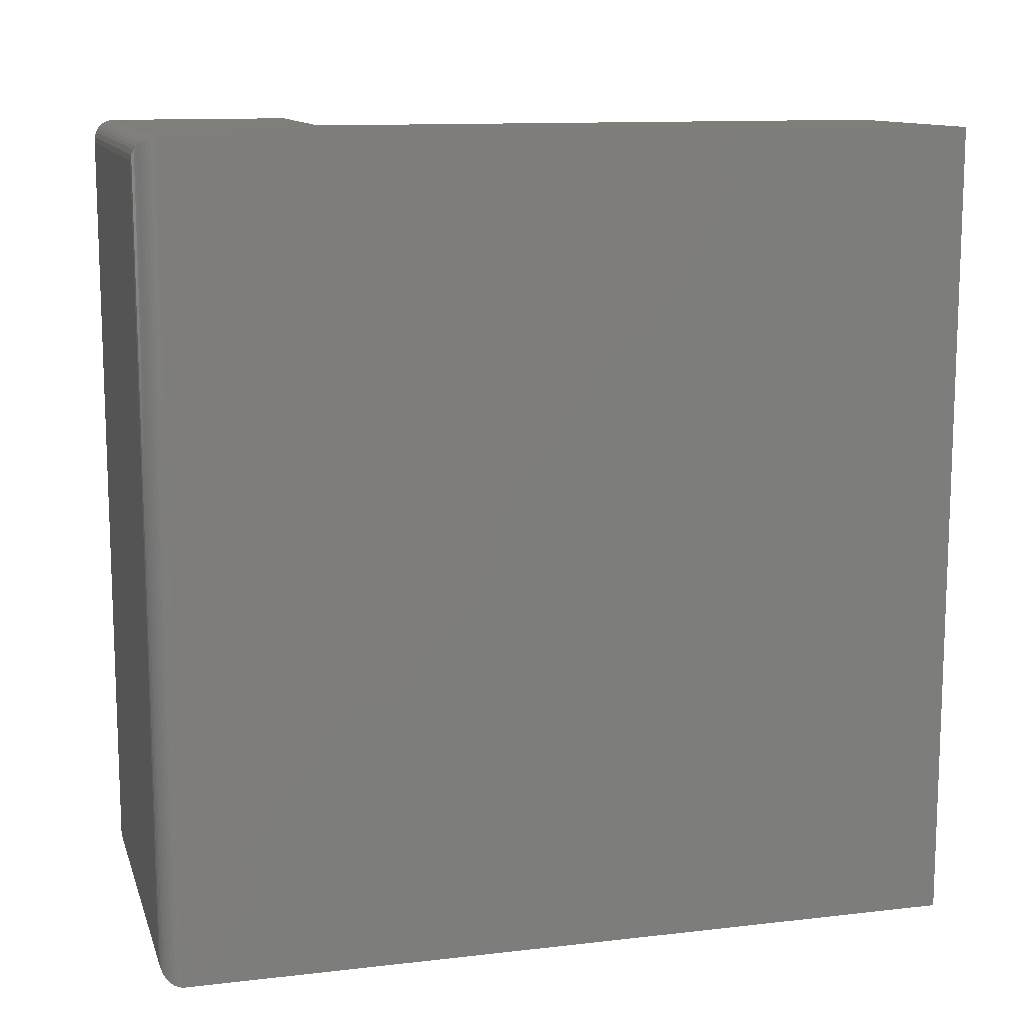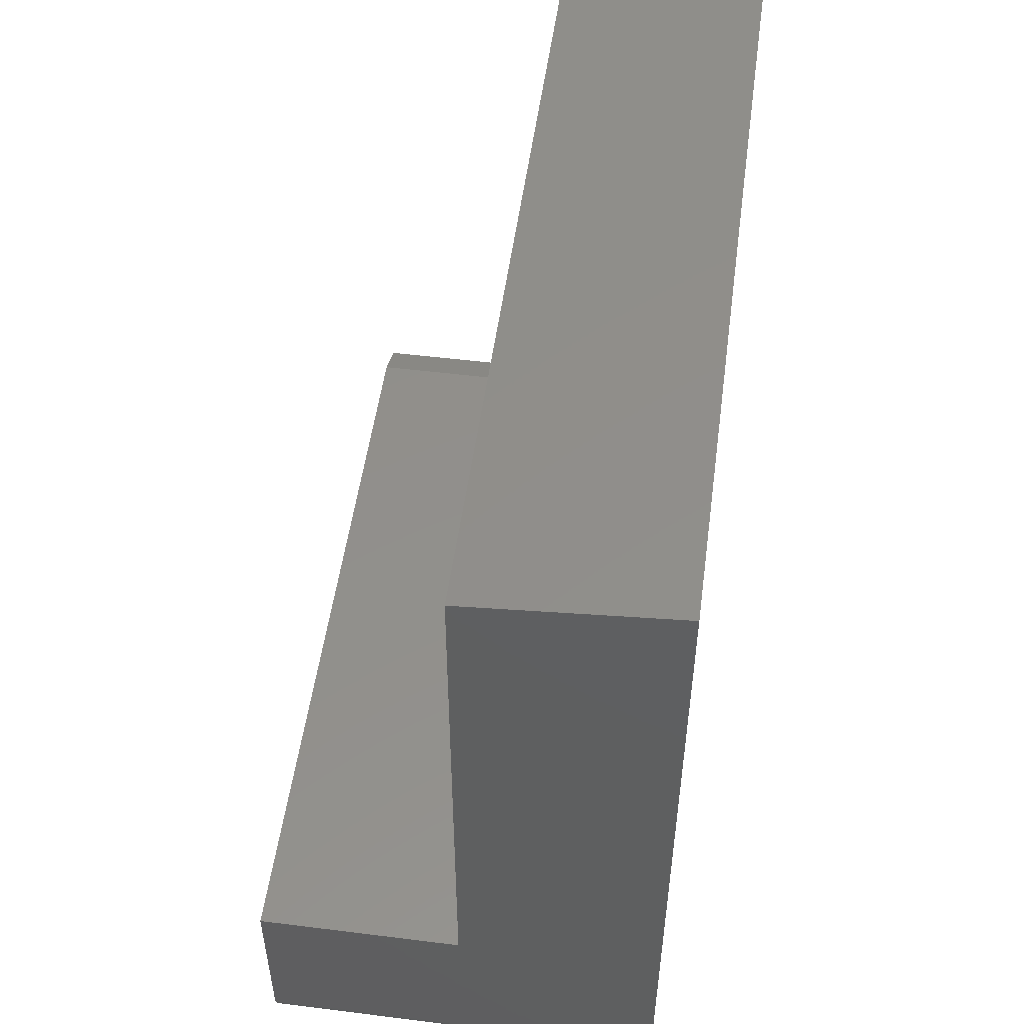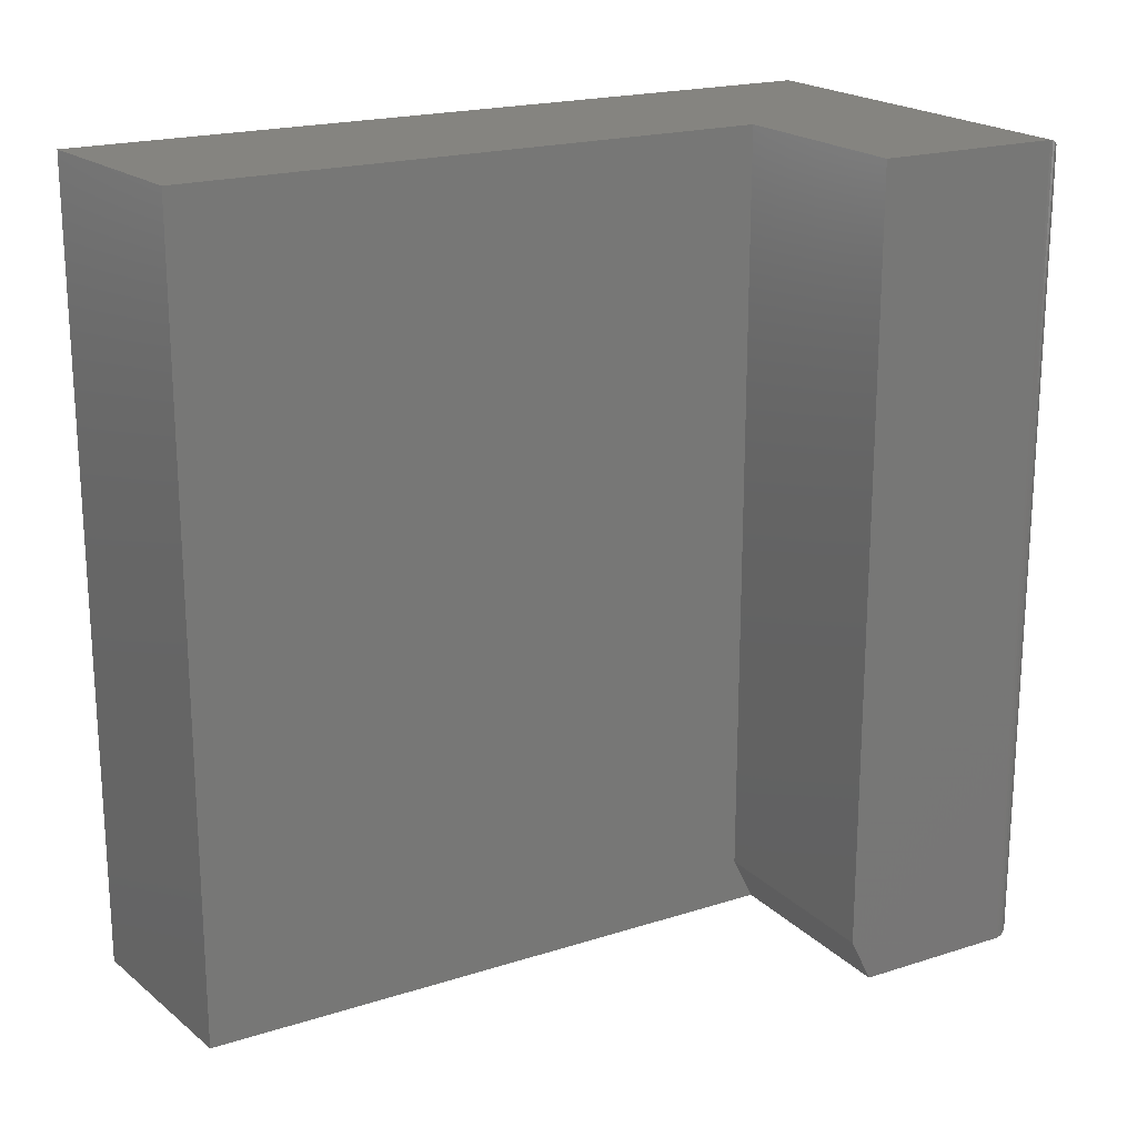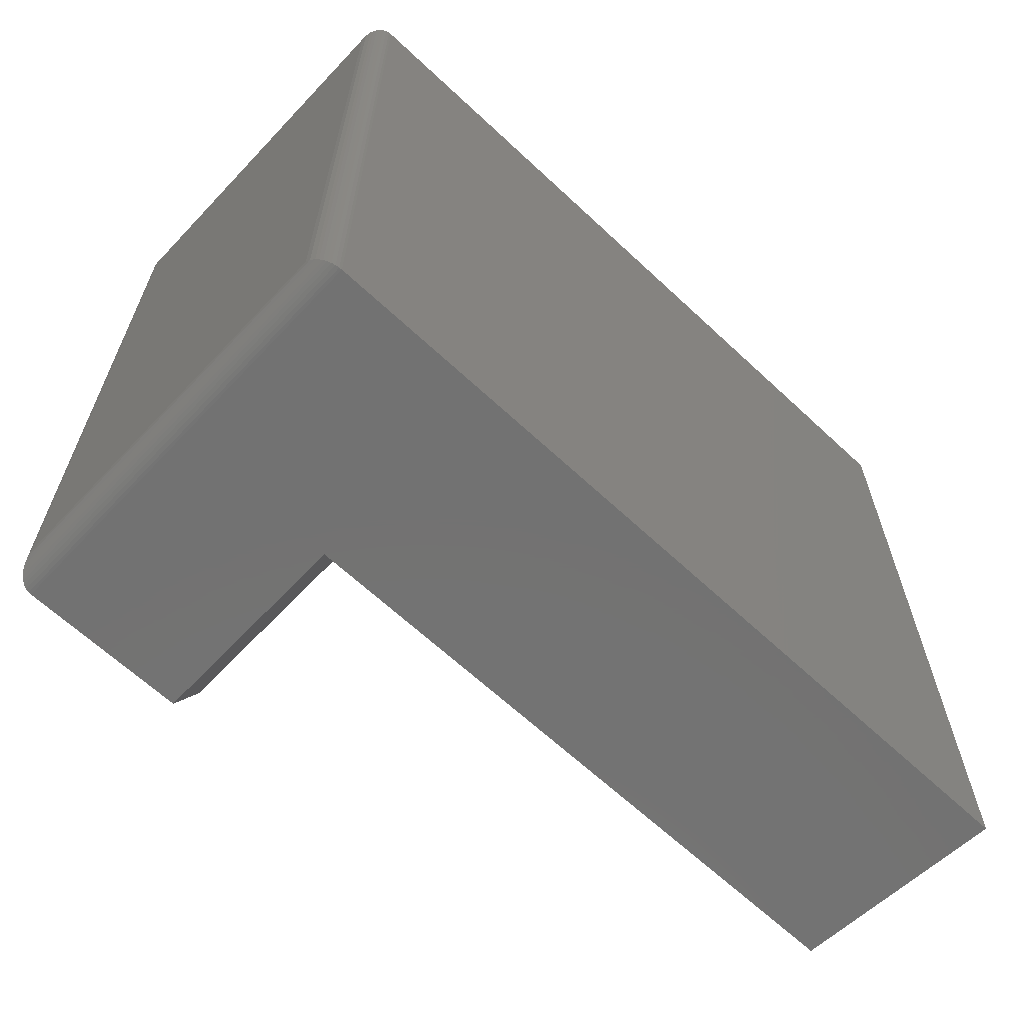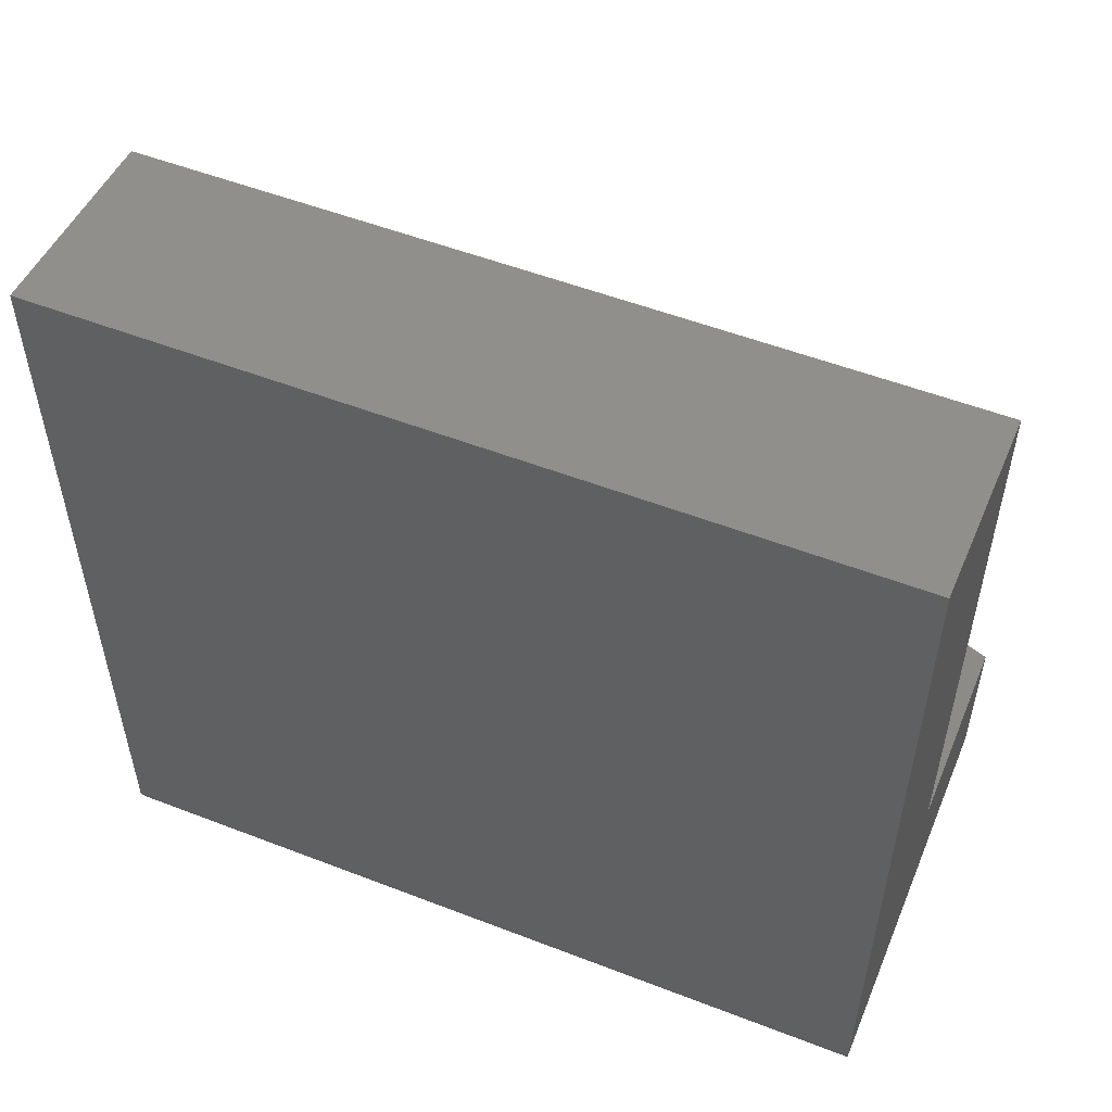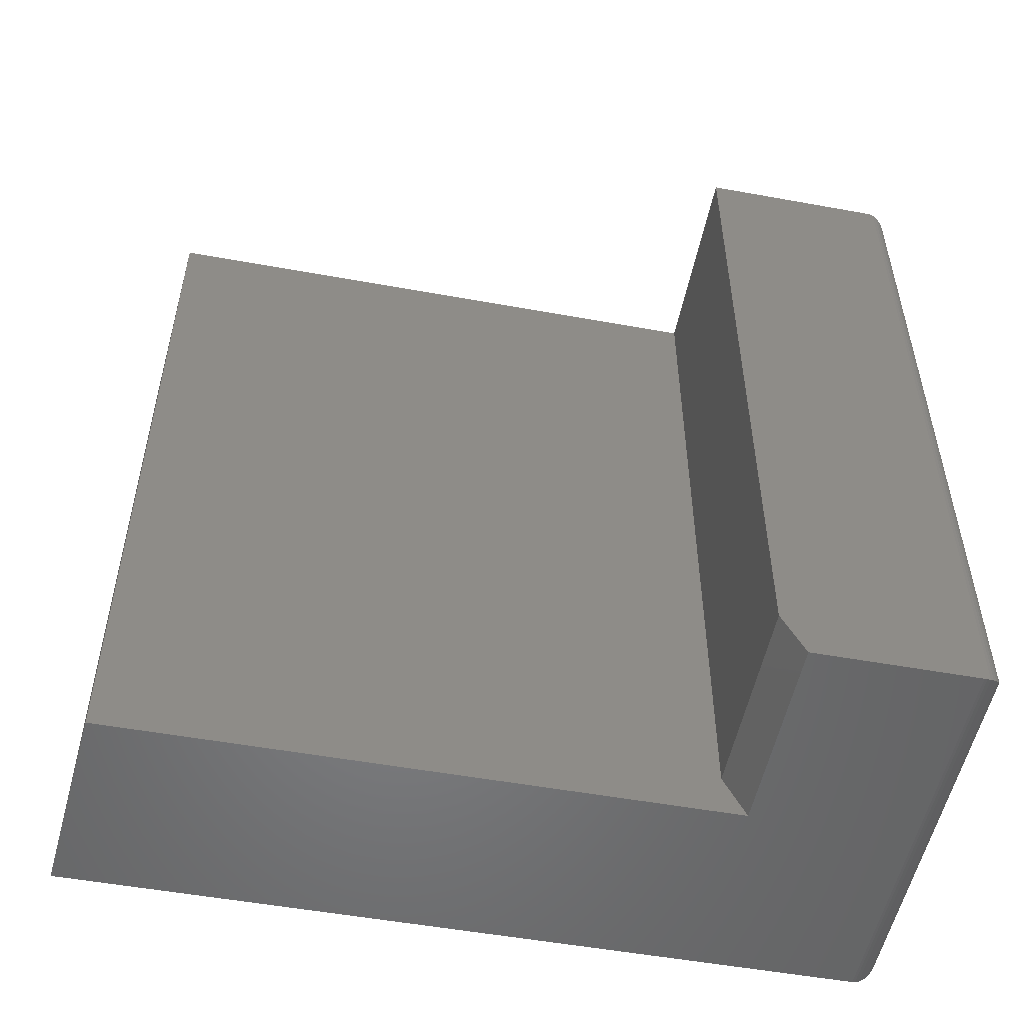
<metadata>
{"format":"stl","ext":"stl","renderer":"f3d","projection":"perspective","resolution":1024,"background":"white","views":[{"elev":12.1,"azim":-105.3,"up":"+Y"},{"elev":51.8,"azim":-172.3,"up":"+Z"},{"elev":19.8,"azim":59.5,"up":"+Y"},{"elev":-64.5,"azim":-133.3,"up":"+Y"},{"elev":53.1,"azim":-67.5,"up":"+Z"},{"elev":-52.4,"azim":78.9,"up":"+Y"}]}
</metadata>
<code>
# stl→obj: 50 verts, 96 faces
v -0.6059 4.699e-17 0.7146
v -0.75 3.166e-17 0.7266
v -0.6059 -0.5703 0.7146
v -0.75 -0.5703 0.7266
v -0.6059 -0.5703 0.2847
v -0.75 -0.5703 0.1719
v -0.4618 -0.5703 0.2847
v -0.4618 -0.5703 0.1719
v -0.4618 6.061e-17 0.1719
v -0.4618 3.999e-17 0.3003
v -0.4618 -0.5391 0.3003
v -0.6059 2.399e-17 0.3003
v -0.6059 -0.5391 0.3003
v -0.75 8.674e-19 0.1719
v -0.7344 -0.01562 0.1562
v -0.4775 -0.01562 0.1562
v -0.7344 -0.5547 0.1562
v -0.4775 -0.5547 0.1562
v -0.4738 -0.01195 0.1567
v -0.4738 -0.5584 0.1567
v -0.4634 -0.001535 0.1651
v -0.4647 -0.5675 0.1629
v -0.4647 -0.002811 0.1629
v -0.4663 -0.5659 0.161
v -0.4663 -0.004419 0.161
v -0.4682 -0.564 0.1593
v -0.4682 -0.006313 0.1593
v -0.4703 -0.5619 0.158
v -0.4703 -0.008436 0.158
v -0.462 -0.0001198 0.1699
v -0.462 -0.5702 0.1699
v -0.4625 -0.0006303 0.1675
v -0.4625 -0.5697 0.1675
v -0.4634 -0.5688 0.1651
v -0.738 -0.01195 0.1567
v -0.7485 -0.001535 0.1651
v -0.7472 -0.002811 0.1629
v -0.7456 -0.004419 0.161
v -0.7437 -0.006313 0.1593
v -0.7416 -0.008436 0.158
v -0.7499 -0.0001198 0.1699
v -0.7494 -0.0006303 0.1675
v -0.738 -0.5584 0.1567
v -0.7416 -0.5619 0.158
v -0.7437 -0.564 0.1593
v -0.7456 -0.5659 0.161
v -0.7472 -0.5675 0.1629
v -0.7485 -0.5688 0.1651
v -0.7499 -0.5702 0.1699
v -0.7494 -0.5697 0.1675
f 1 2 3
f 3 2 4
f 3 4 5
f 5 4 6
f 5 6 7
f 7 6 8
f 9 10 8
f 8 10 11
f 8 11 7
f 10 12 11
f 11 12 13
f 12 1 13
f 13 1 3
f 13 3 5
f 2 14 4
f 4 14 6
f 5 7 13
f 13 7 11
f 1 12 2
f 2 12 14
f 12 10 14
f 14 10 9
f 15 16 17
f 17 16 18
f 18 19 20
f 18 16 19
f 21 22 23
f 23 22 24
f 23 24 25
f 25 24 26
f 25 26 27
f 27 26 28
f 27 28 29
f 29 28 20
f 29 20 19
f 9 8 30
f 30 8 31
f 30 31 32
f 32 31 33
f 32 33 21
f 21 33 34
f 21 34 22
f 16 35 19
f 16 15 35
f 36 23 37
f 37 23 25
f 37 25 38
f 38 25 27
f 38 27 39
f 39 27 29
f 39 29 40
f 40 29 19
f 40 19 35
f 14 9 41
f 41 9 30
f 41 30 42
f 42 30 32
f 42 32 36
f 36 32 21
f 36 21 23
f 15 43 35
f 15 17 43
f 35 43 44
f 35 44 40
f 40 44 45
f 40 45 39
f 39 45 46
f 39 46 38
f 38 46 47
f 38 47 37
f 37 47 48
f 6 14 49
f 49 14 41
f 49 41 50
f 50 41 42
f 50 42 48
f 48 42 36
f 48 36 37
f 17 20 43
f 17 18 20
f 43 20 28
f 43 28 44
f 44 28 26
f 44 26 45
f 45 26 24
f 45 24 46
f 46 24 22
f 46 22 47
f 47 22 34
f 8 6 31
f 31 6 49
f 31 49 33
f 33 49 50
f 33 50 34
f 34 50 48
f 34 48 47

</code>
